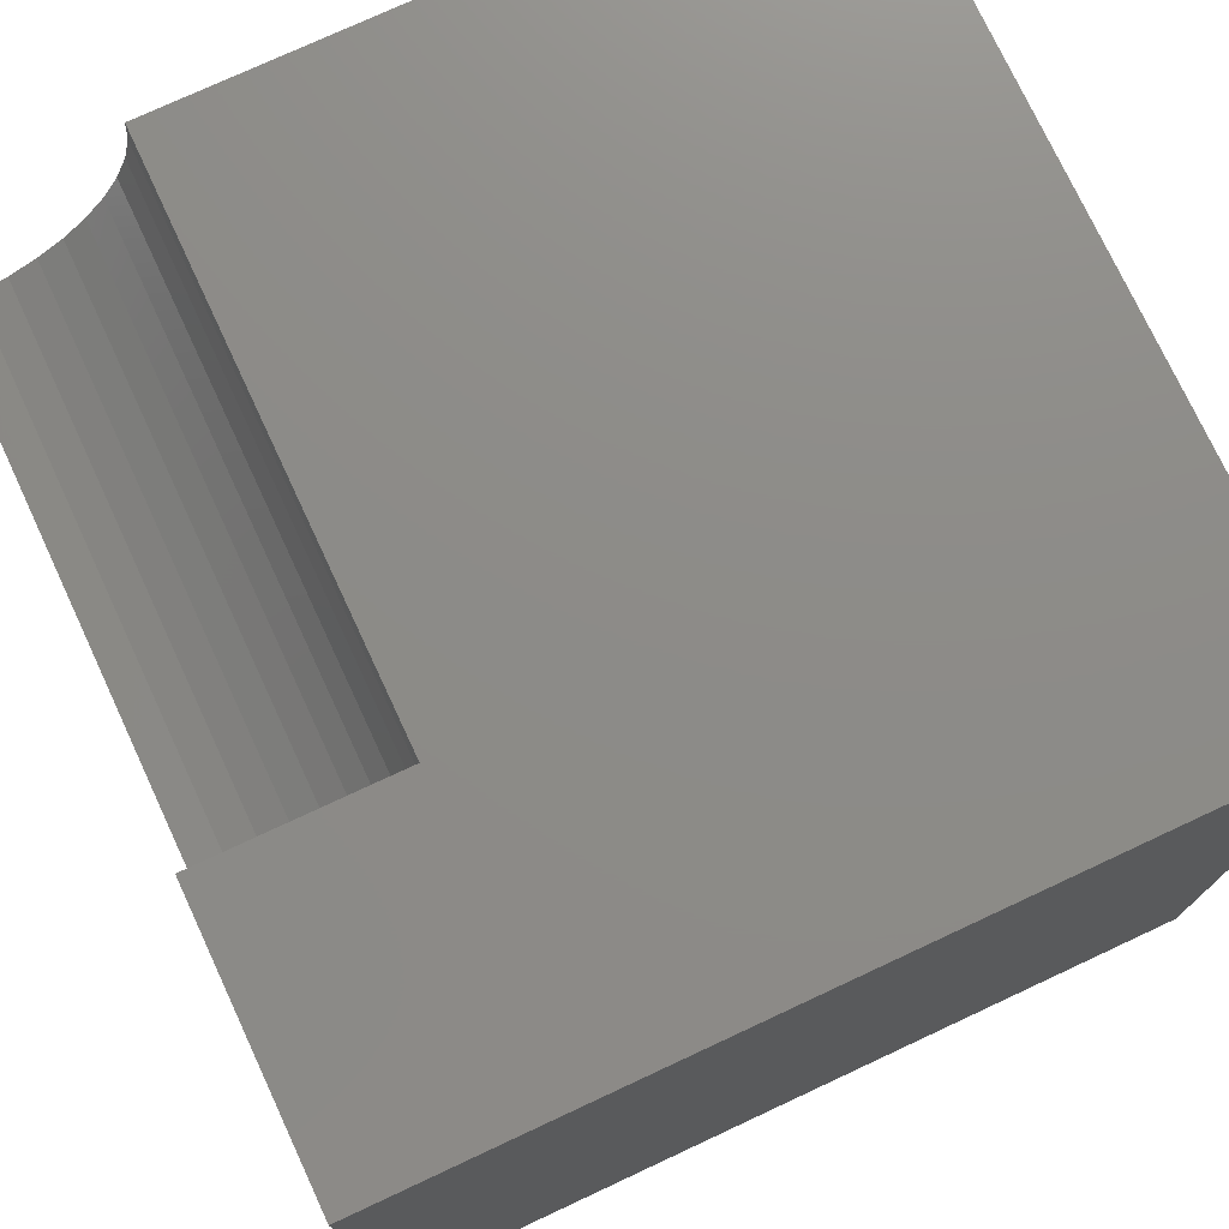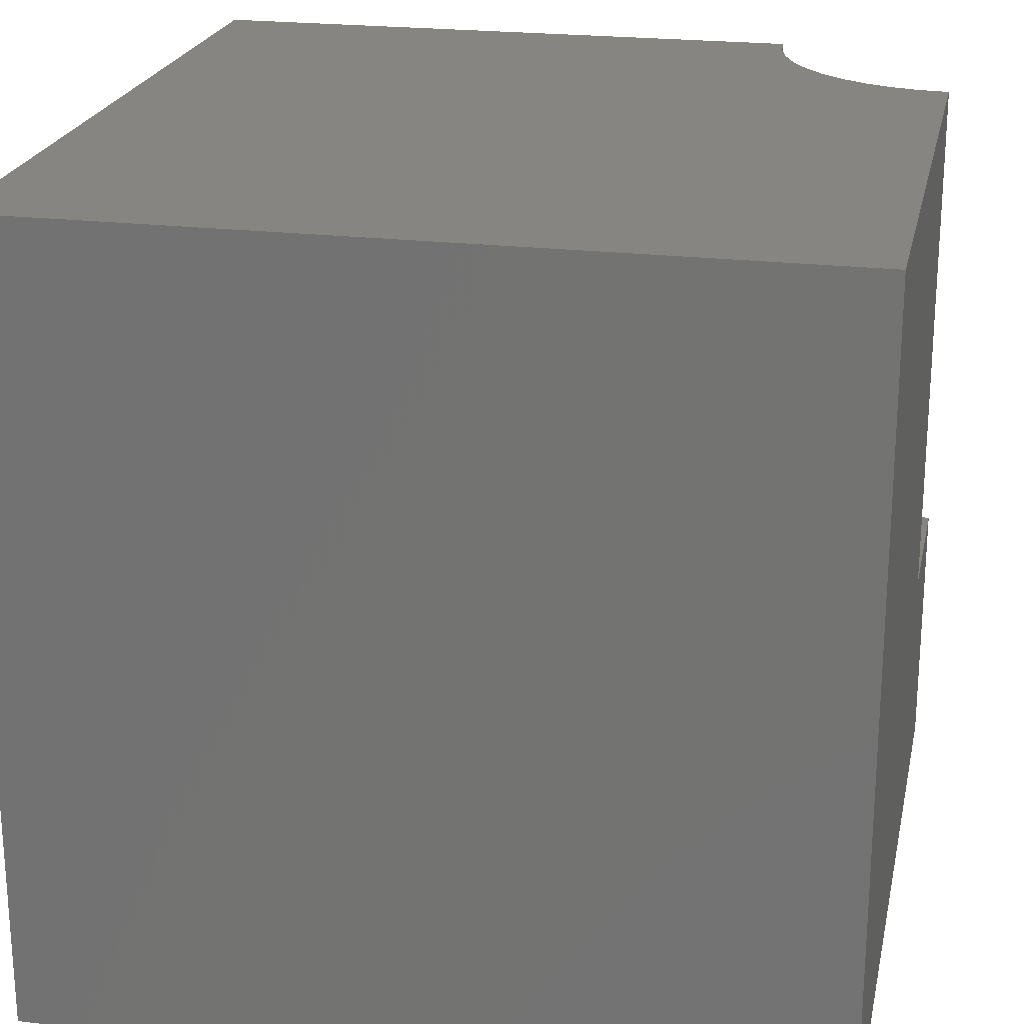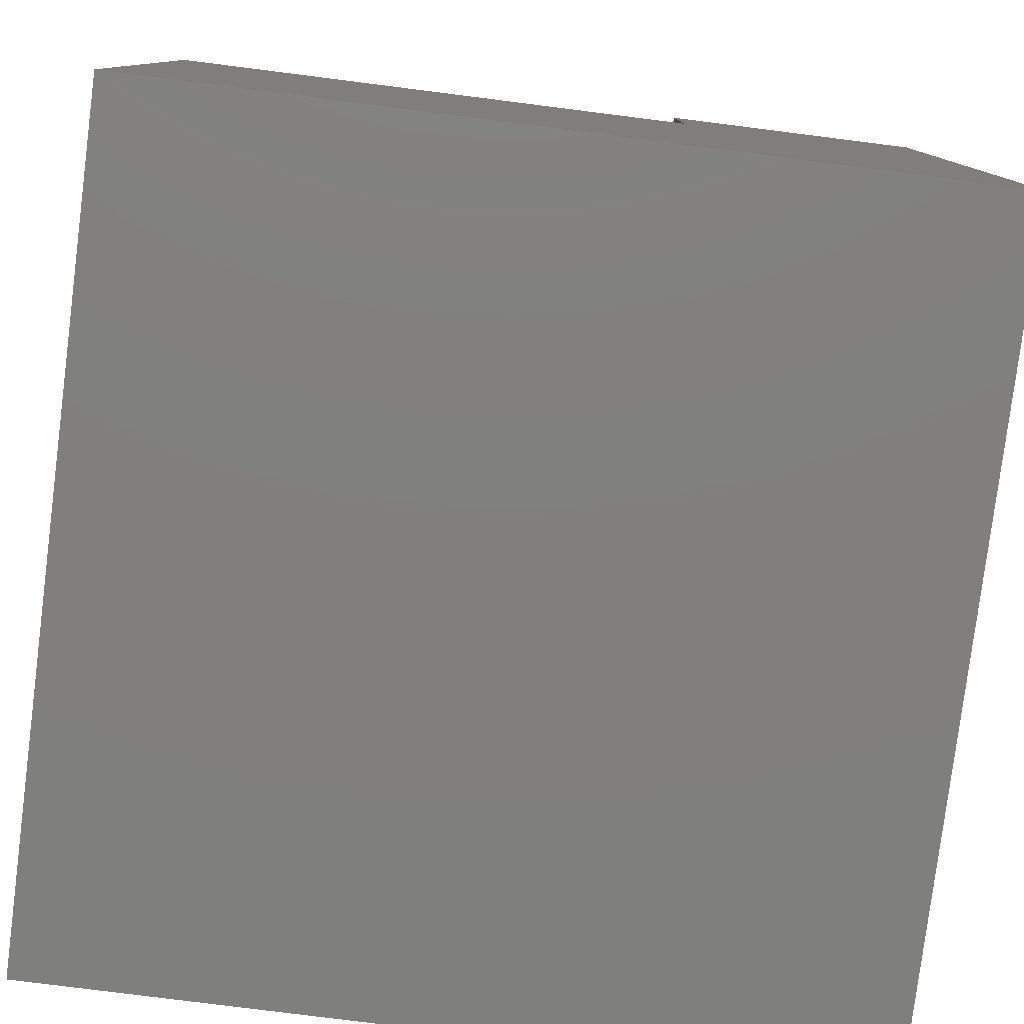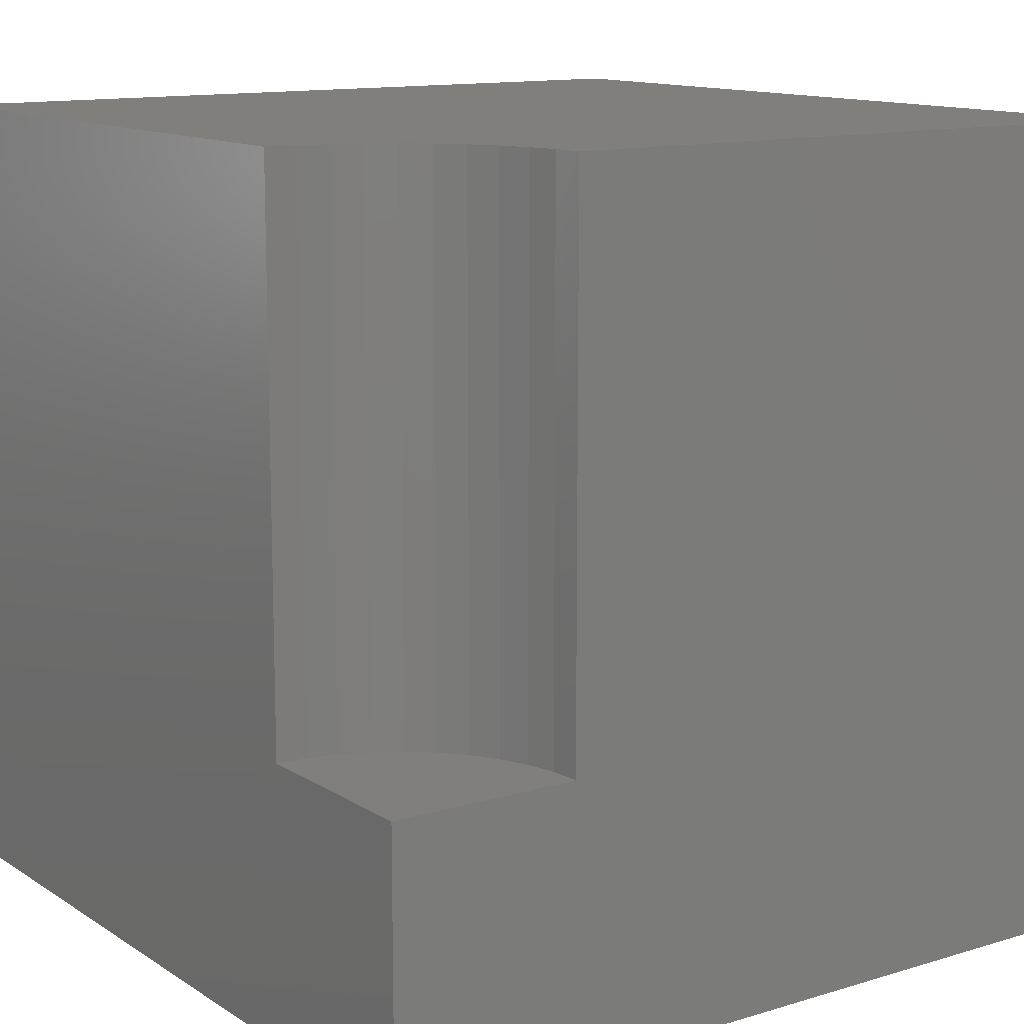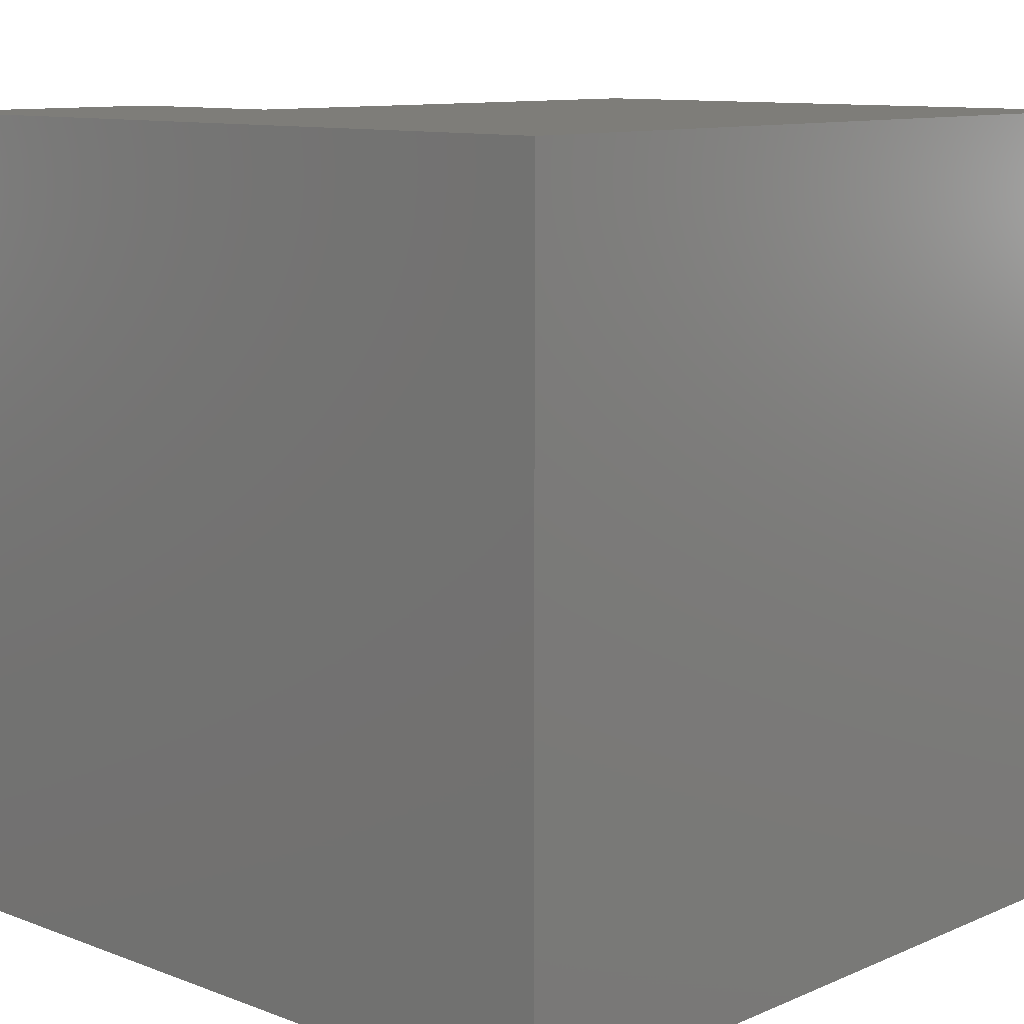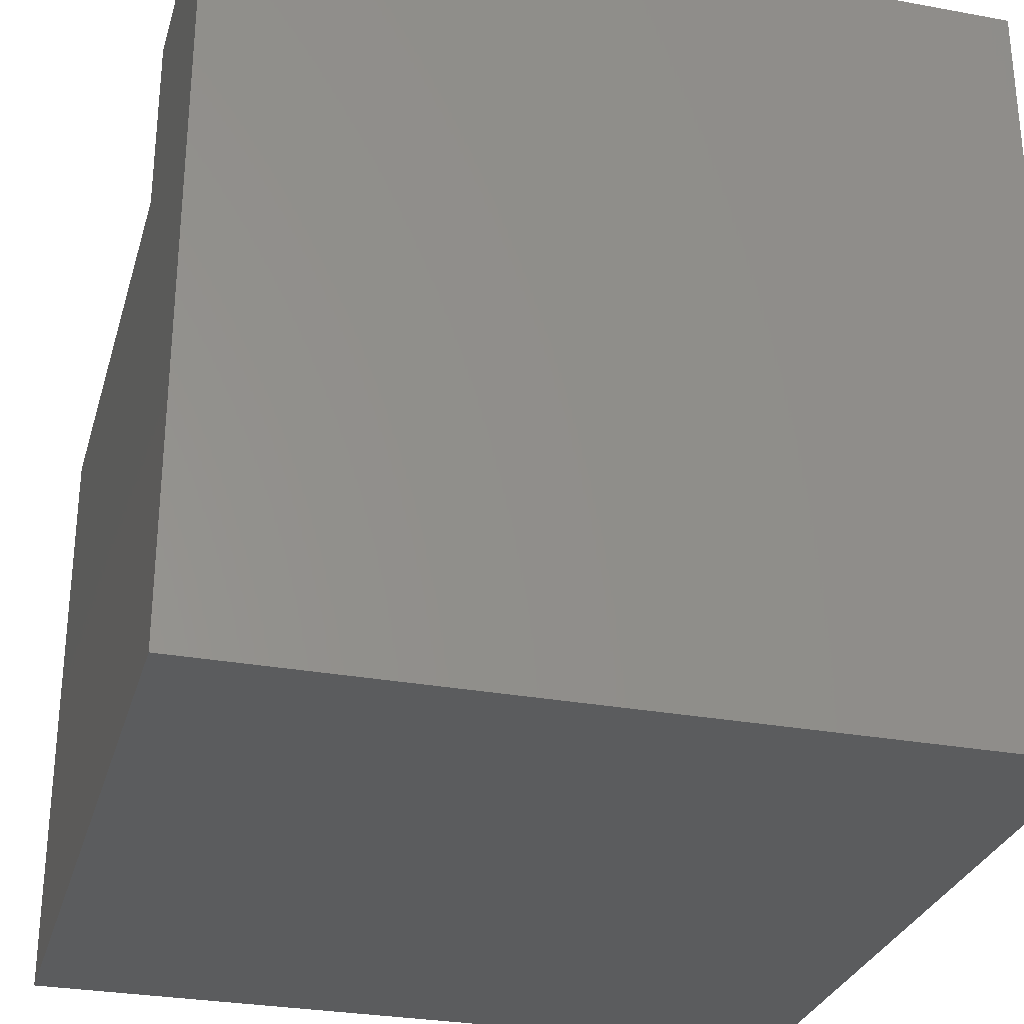
<metadata>
{"format":"stl","ext":"stl","renderer":"f3d","projection":"perspective","resolution":1024,"background":"white","views":[{"elev":75.4,"azim":155.0,"up":"+Y"},{"elev":22.3,"azim":11.8,"up":"+Z"},{"elev":-79.6,"azim":82.8,"up":"+Y"},{"elev":12.6,"azim":145.0,"up":"+Z"},{"elev":10.5,"azim":-136.8,"up":"+Y"},{"elev":-29.3,"azim":164.8,"up":"+Y"}]}
</metadata>
<code>
# stl→obj: 30 verts, 56 faces
v 0 10 10
v 0 10 0
v 0 0 10
v 0 0 0
v 7.698 9.635 10
v 7.669 10 10
v 8.63 8.114 10
v 8.352 8.352 10
v 10 7.669 10
v 9.635 7.698 10
v 10 0 10
v 9.28 7.783 10
v 8.942 7.923 10
v 8.114 8.63 10
v 7.923 8.942 10
v 7.783 9.28 10
v 10 7.669 3.323
v 10 0 0
v 10 10 3.323
v 10 10 0
v 7.669 10 3.323
v 7.698 9.635 3.323
v 7.783 9.28 3.323
v 7.923 8.942 3.323
v 8.114 8.63 3.323
v 8.352 8.352 3.323
v 8.63 8.114 3.323
v 8.942 7.923 3.323
v 9.28 7.783 3.323
v 9.635 7.698 3.323
f 1 2 3
f 3 2 4
f 5 6 1
f 7 8 3
f 9 10 11
f 11 10 12
f 11 12 3
f 3 12 13
f 3 13 7
f 8 14 3
f 3 14 15
f 3 15 1
f 1 15 16
f 1 16 5
f 9 11 17
f 17 11 18
f 17 18 19
f 19 18 20
f 2 20 4
f 4 20 18
f 19 20 21
f 21 20 2
f 21 2 6
f 6 2 1
f 18 11 4
f 4 11 3
f 21 6 5
f 21 5 22
f 22 5 16
f 22 16 23
f 23 16 15
f 23 15 24
f 24 15 14
f 24 14 25
f 25 14 8
f 25 8 26
f 26 8 7
f 26 7 27
f 27 7 13
f 27 13 28
f 28 13 12
f 28 12 29
f 29 12 10
f 29 10 30
f 30 10 9
f 30 9 17
f 19 21 22
f 22 23 19
f 19 23 24
f 19 24 25
f 25 26 19
f 19 26 27
f 19 27 28
f 28 29 19
f 19 29 30
f 19 30 17

</code>
